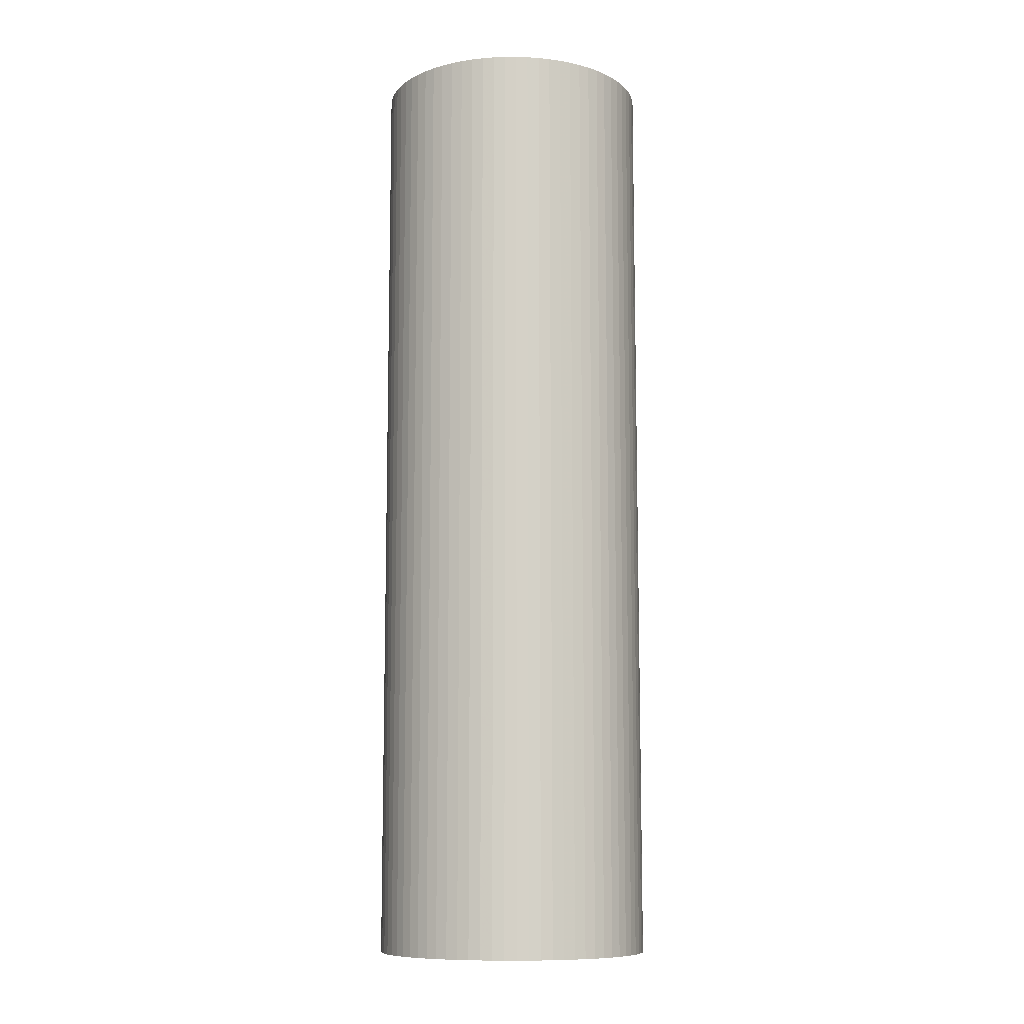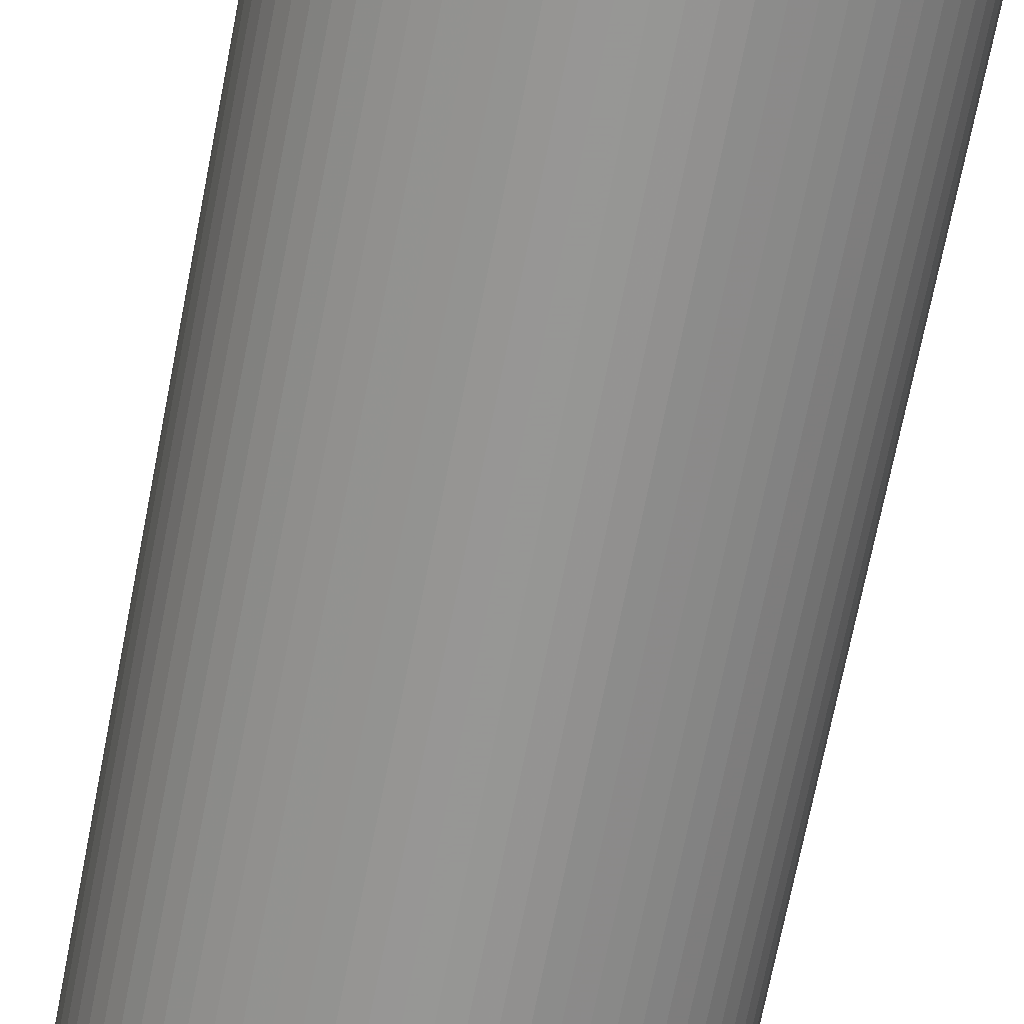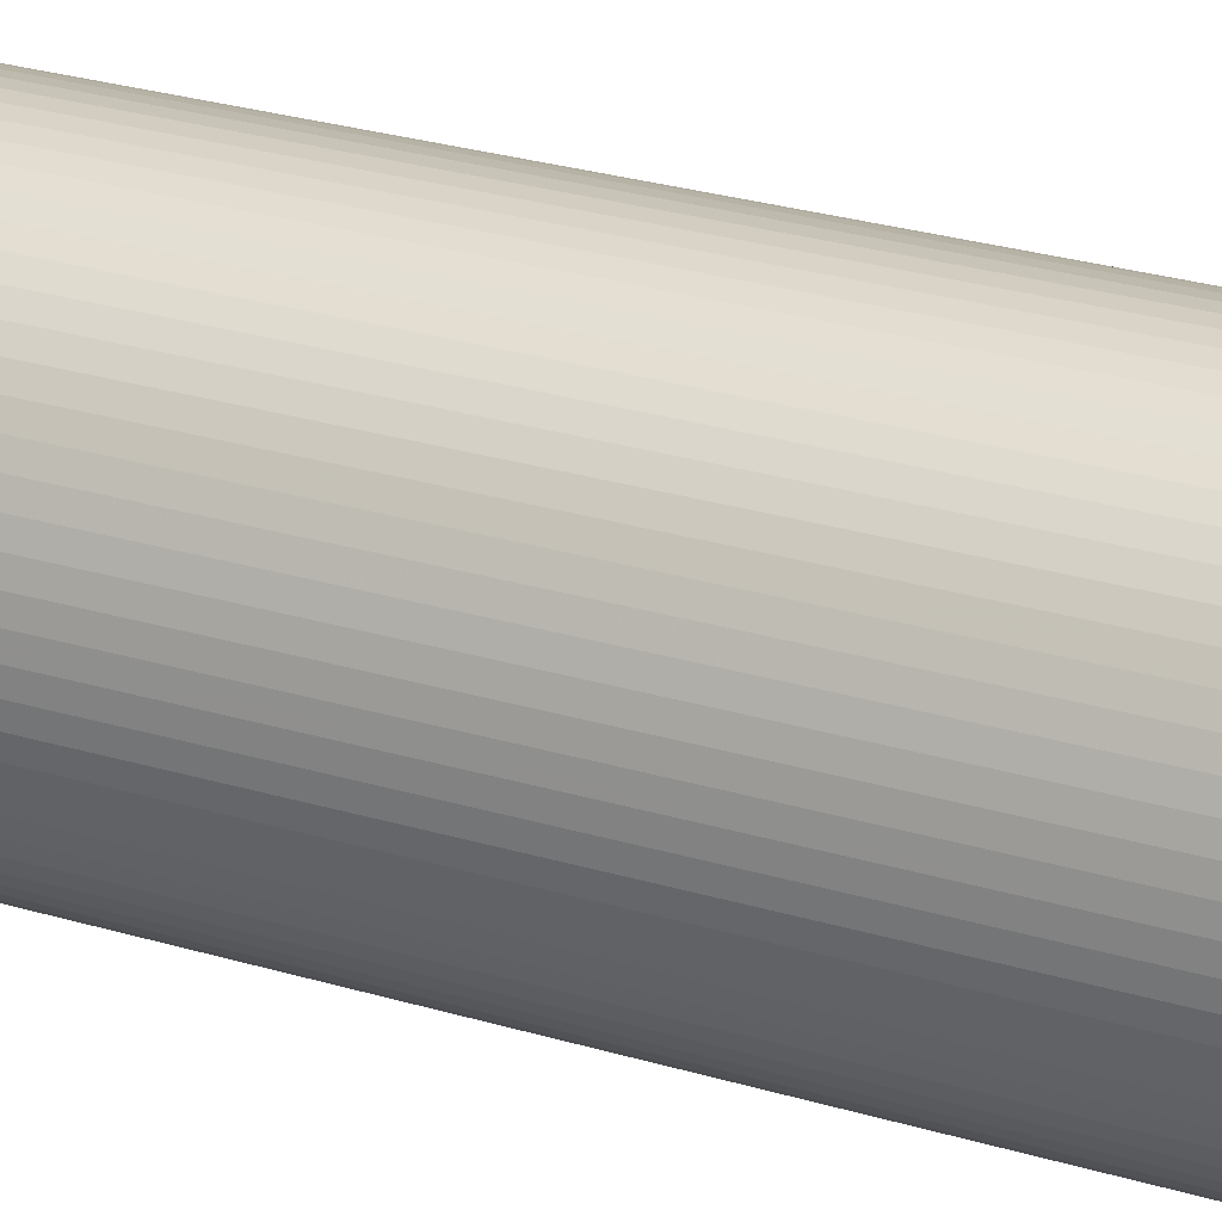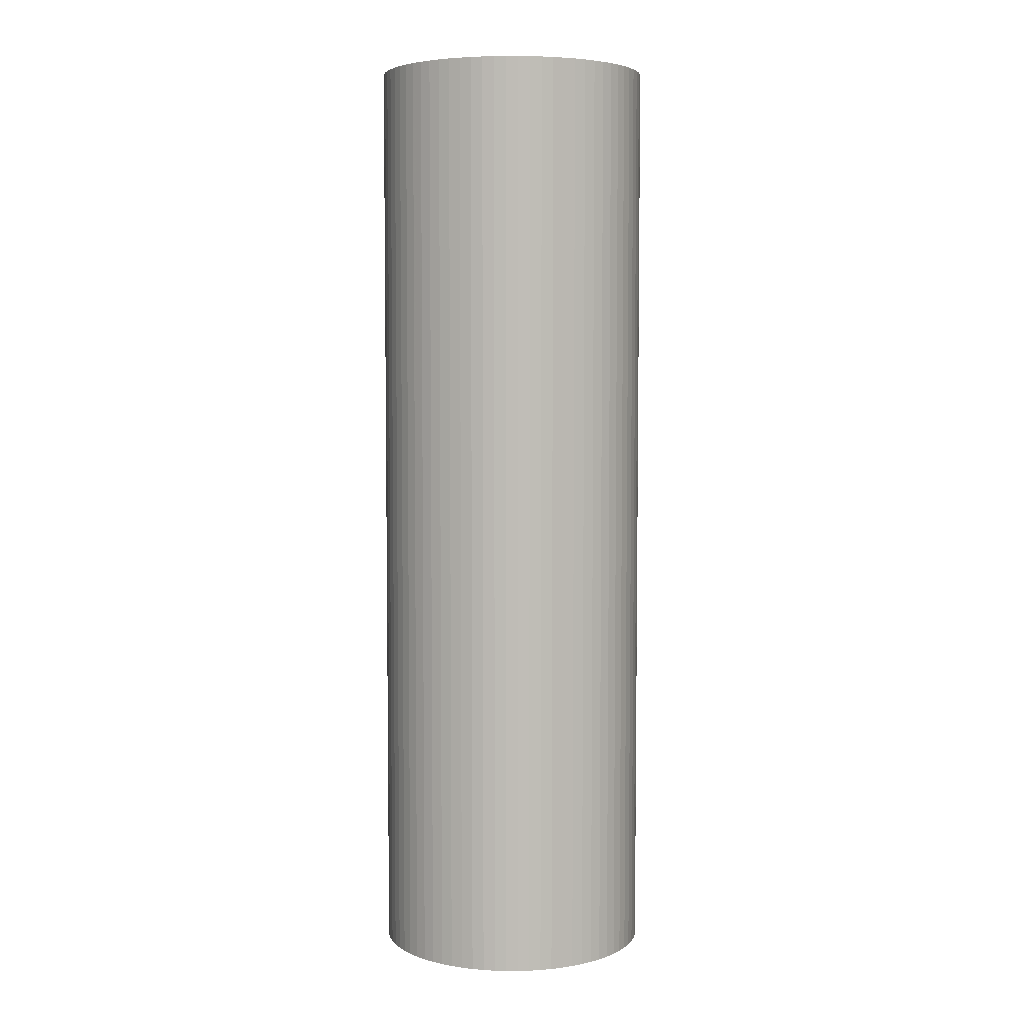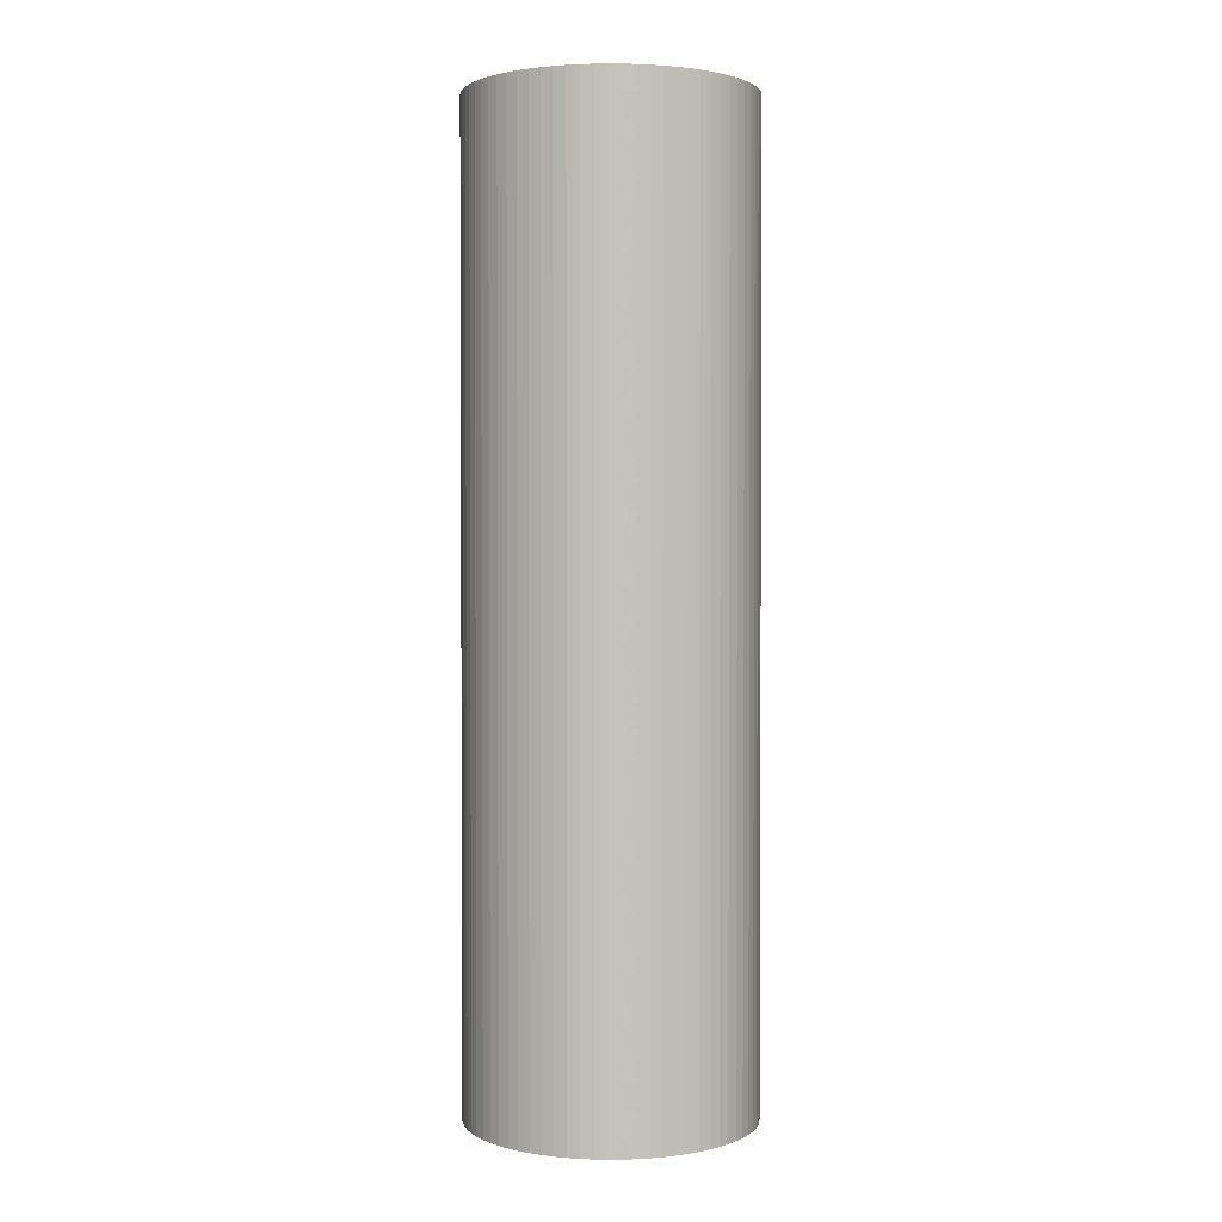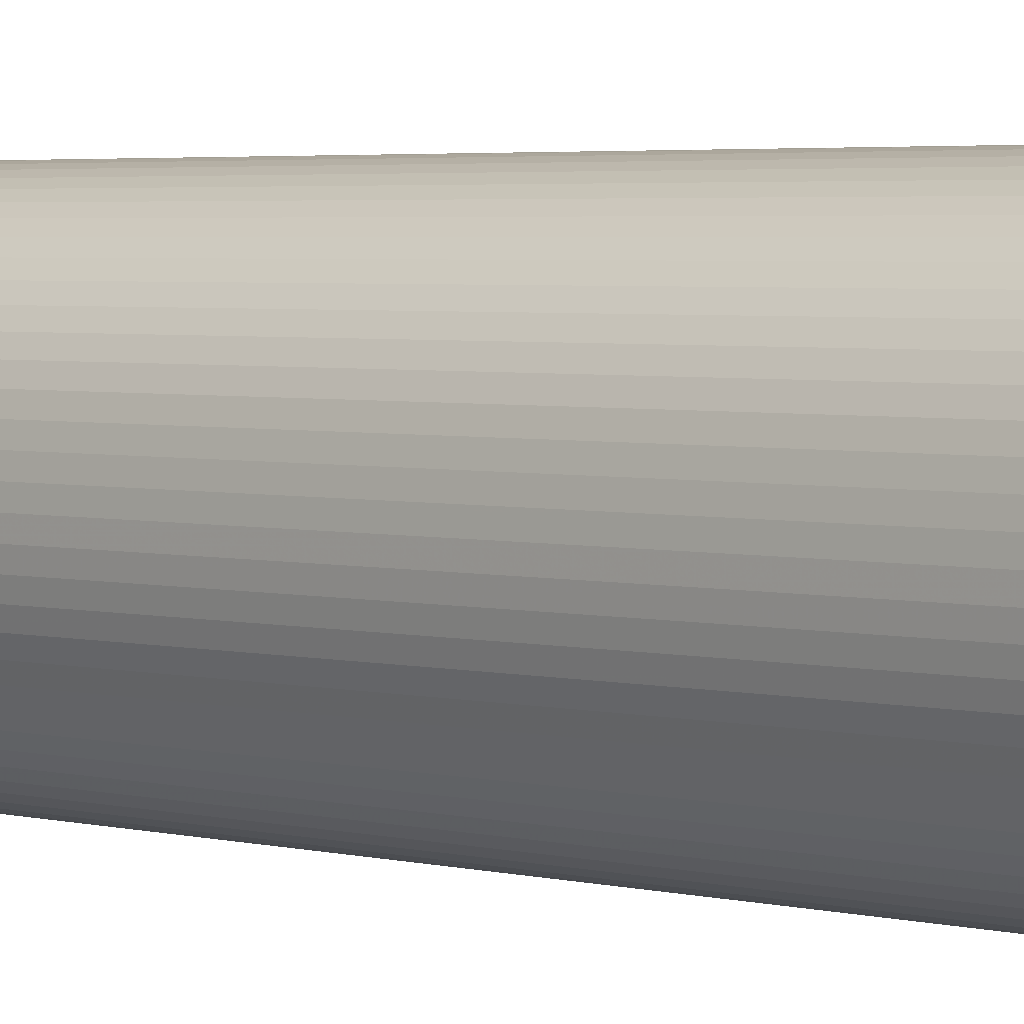
<metadata>
{"format":"obj","ext":"obj","renderer":"f3d","projection":"perspective","resolution":1024,"background":"white","views":[{"elev":-10.0,"azim":38.1,"up":"+Z"},{"elev":-67.9,"azim":-10.9,"up":"+Y"},{"elev":26.6,"azim":-64.5,"up":"+Y"},{"elev":5.1,"azim":-102.5,"up":"+Z"},{"elev":1.9,"azim":-33.9,"up":"+Z"},{"elev":3.1,"azim":-46.7,"up":"+Y"}]}
</metadata>
<code>
v -1020 -1.249e-13 -3480
v -1016 -88.9 -3480
v -1004 -177.1 -3480
v -985.2 -264 -3480
v -958.5 -348.9 -3480
v -924.4 -431.1 -3480
v -883.3 -510 -3480
v -835.5 -585 -3480
v -781.4 -655.6 -3480
v -721.2 -721.2 -3480
v -655.6 -781.4 -3480
v -585 -835.5 -3480
v -510 -883.3 -3480
v -431.1 -924.4 -3480
v -348.9 -958.5 -3480
v -264 -985.2 -3480
v -177.1 -1004 -3480
v -88.9 -1016 -3480
v 6.246e-14 -1020 -3480
v 88.9 -1016 -3480
v 177.1 -1004 -3480
v 264 -985.2 -3480
v 348.9 -958.5 -3480
v 431.1 -924.4 -3480
v 510 -883.3 -3480
v 585 -835.5 -3480
v 655.6 -781.4 -3480
v 721.2 -721.2 -3480
v 781.4 -655.6 -3480
v 835.5 -585 -3480
v 883.3 -510 -3480
v 924.4 -431.1 -3480
v 958.5 -348.9 -3480
v 985.2 -264 -3480
v 1004 -177.1 -3480
v 1016 -88.9 -3480
v 1020 0 -3480
v 1016 88.9 -3480
v 1004 177.1 -3480
v 985.2 264 -3480
v 958.5 348.9 -3480
v 924.4 431.1 -3480
v 883.3 510 -3480
v 835.5 585 -3480
v 781.4 655.6 -3480
v 721.2 721.2 -3480
v 655.6 781.4 -3480
v 585 835.5 -3480
v 510 883.3 -3480
v 431.1 924.4 -3480
v 348.9 958.5 -3480
v 264 985.2 -3480
v 177.1 1004 -3480
v 88.9 1016 -3480
v 6.246e-14 1020 -3480
v -88.9 1016 -3480
v -177.1 1004 -3480
v -264 985.2 -3480
v -348.9 958.5 -3480
v -431.1 924.4 -3480
v -510 883.3 -3480
v -585 835.5 -3480
v -655.6 781.4 -3480
v -721.2 721.2 -3480
v -781.4 655.6 -3480
v -835.5 585 -3480
v -883.3 510 -3480
v -924.4 431.1 -3480
v -958.5 348.9 -3480
v -985.2 264 -3480
v -1004 177.1 -3480
v -1016 88.9 -3480
v 6e-14 -2.842e-14 -3480
v -1020 -1.249e-13 3480
v -1016 -88.9 3480
v -1004 -177.1 3480
v -985.2 -264 3480
v -958.5 -348.9 3480
v -924.4 -431.1 3480
v -883.3 -510 3480
v -835.5 -585 3480
v -781.4 -655.6 3480
v -721.2 -721.2 3480
v -655.6 -781.4 3480
v -585 -835.5 3480
v -510 -883.3 3480
v -431.1 -924.4 3480
v -348.9 -958.5 3480
v -264 -985.2 3480
v -177.1 -1004 3480
v -88.9 -1016 3480
v 6.246e-14 -1020 3480
v 88.9 -1016 3480
v 177.1 -1004 3480
v 264 -985.2 3480
v 348.9 -958.5 3480
v 431.1 -924.4 3480
v 510 -883.3 3480
v 585 -835.5 3480
v 655.6 -781.4 3480
v 721.2 -721.2 3480
v 781.4 -655.6 3480
v 835.5 -585 3480
v 883.3 -510 3480
v 924.4 -431.1 3480
v 958.5 -348.9 3480
v 985.2 -264 3480
v 1004 -177.1 3480
v 1016 -88.9 3480
v 1020 0 3480
v 1016 88.9 3480
v 1004 177.1 3480
v 985.2 264 3480
v 958.5 348.9 3480
v 924.4 431.1 3480
v 883.3 510 3480
v 835.5 585 3480
v 781.4 655.6 3480
v 721.2 721.2 3480
v 655.6 781.4 3480
v 585 835.5 3480
v 510 883.3 3480
v 431.1 924.4 3480
v 348.9 958.5 3480
v 264 985.2 3480
v 177.1 1004 3480
v 88.9 1016 3480
v 6.246e-14 1020 3480
v -88.9 1016 3480
v -177.1 1004 3480
v -264 985.2 3480
v -348.9 958.5 3480
v -431.1 924.4 3480
v -510 883.3 3480
v -585 835.5 3480
v -655.6 781.4 3480
v -721.2 721.2 3480
v -781.4 655.6 3480
v -835.5 585 3480
v -883.3 510 3480
v -924.4 431.1 3480
v -958.5 348.9 3480
v -985.2 264 3480
v -1004 177.1 3480
v -1016 88.9 3480
v 6e-14 -2.842e-14 3480
v -1020 -1.249e-13 -3480
v -1016 -88.9 -3480
v -1004 -177.1 -3480
v -985.2 -264 -3480
v -958.5 -348.9 -3480
v -924.4 -431.1 -3480
v -883.3 -510 -3480
v -835.5 -585 -3480
v -781.4 -655.6 -3480
v -721.2 -721.2 -3480
v -655.6 -781.4 -3480
v -585 -835.5 -3480
v -510 -883.3 -3480
v -431.1 -924.4 -3480
v -348.9 -958.5 -3480
v -264 -985.2 -3480
v -177.1 -1004 -3480
v -88.9 -1016 -3480
v 6.246e-14 -1020 -3480
v 88.9 -1016 -3480
v 177.1 -1004 -3480
v 264 -985.2 -3480
v 348.9 -958.5 -3480
v 431.1 -924.4 -3480
v 510 -883.3 -3480
v 585 -835.5 -3480
v 655.6 -781.4 -3480
v 721.2 -721.2 -3480
v 781.4 -655.6 -3480
v 835.5 -585 -3480
v 883.3 -510 -3480
v 924.4 -431.1 -3480
v 958.5 -348.9 -3480
v 985.2 -264 -3480
v 1004 -177.1 -3480
v 1016 -88.9 -3480
v 1020 0 -3480
v 1016 88.9 -3480
v 1004 177.1 -3480
v 985.2 264 -3480
v 958.5 348.9 -3480
v 924.4 431.1 -3480
v 883.3 510 -3480
v 835.5 585 -3480
v 781.4 655.6 -3480
v 721.2 721.2 -3480
v 655.6 781.4 -3480
v 585 835.5 -3480
v 510 883.3 -3480
v 431.1 924.4 -3480
v 348.9 958.5 -3480
v 264 985.2 -3480
v 177.1 1004 -3480
v 88.9 1016 -3480
v 6.246e-14 1020 -3480
v -88.9 1016 -3480
v -177.1 1004 -3480
v -264 985.2 -3480
v -348.9 958.5 -3480
v -431.1 924.4 -3480
v -510 883.3 -3480
v -585 835.5 -3480
v -655.6 781.4 -3480
v -721.2 721.2 -3480
v -781.4 655.6 -3480
v -835.5 585 -3480
v -883.3 510 -3480
v -924.4 431.1 -3480
v -958.5 348.9 -3480
v -985.2 264 -3480
v -1004 177.1 -3480
v -1016 88.9 -3480
v -1020 -1.249e-13 3480
v -1016 -88.9 3480
v -1004 -177.1 3480
v -985.2 -264 3480
v -958.5 -348.9 3480
v -924.4 -431.1 3480
v -883.3 -510 3480
v -835.5 -585 3480
v -781.4 -655.6 3480
v -721.2 -721.2 3480
v -655.6 -781.4 3480
v -585 -835.5 3480
v -510 -883.3 3480
v -431.1 -924.4 3480
v -348.9 -958.5 3480
v -264 -985.2 3480
v -177.1 -1004 3480
v -88.9 -1016 3480
v 6.246e-14 -1020 3480
v 88.9 -1016 3480
v 177.1 -1004 3480
v 264 -985.2 3480
v 348.9 -958.5 3480
v 431.1 -924.4 3480
v 510 -883.3 3480
v 585 -835.5 3480
v 655.6 -781.4 3480
v 721.2 -721.2 3480
v 781.4 -655.6 3480
v 835.5 -585 3480
v 883.3 -510 3480
v 924.4 -431.1 3480
v 958.5 -348.9 3480
v 985.2 -264 3480
v 1004 -177.1 3480
v 1016 -88.9 3480
v 1020 0 3480
v 1016 88.9 3480
v 1004 177.1 3480
v 985.2 264 3480
v 958.5 348.9 3480
v 924.4 431.1 3480
v 883.3 510 3480
v 835.5 585 3480
v 781.4 655.6 3480
v 721.2 721.2 3480
v 655.6 781.4 3480
v 585 835.5 3480
v 510 883.3 3480
v 431.1 924.4 3480
v 348.9 958.5 3480
v 264 985.2 3480
v 177.1 1004 3480
v 88.9 1016 3480
v 6.246e-14 1020 3480
v -88.9 1016 3480
v -177.1 1004 3480
v -264 985.2 3480
v -348.9 958.5 3480
v -431.1 924.4 3480
v -510 883.3 3480
v -585 835.5 3480
v -655.6 781.4 3480
v -721.2 721.2 3480
v -781.4 655.6 3480
v -835.5 585 3480
v -883.3 510 3480
v -924.4 431.1 3480
v -958.5 348.9 3480
v -985.2 264 3480
v -1004 177.1 3480
v -1016 88.9 3480
f 1 2 3 4 5 6 7 8 9 10 11 12 13 14 15 16 17 18 19 20 21 22 23 24 25 26 27 28 29 30 31 32 33 34 35 36 37 38 39 40 41 42 43 44 45 46 47 48 49 50 51 52 53 54 55 56 57 58 59 60 61 62 63 64 65 66 67 68 69 70 71 72
f 74 75 76 77 78 79 80 81 82 83 84 85 86 87 88 89 90 91 92 93 94 95 96 97 98 99 100 101 102 103 104 105 106 107 108 109 110 111 112 113 114 115 116 117 118 119 120 121 122 123 124 125 126 127 128 129 130 131 132 133 134 135 136 137 138 139 140 141 142 143 144 145
f 147 148 220 219
f 148 149 221 220
f 149 150 222 221
f 150 151 223 222
f 151 152 224 223
f 152 153 225 224
f 153 154 226 225
f 154 155 227 226
f 155 156 228 227
f 156 157 229 228
f 157 158 230 229
f 158 159 231 230
f 159 160 232 231
f 160 161 233 232
f 161 162 234 233
f 162 163 235 234
f 163 164 236 235
f 164 165 237 236
f 165 166 238 237
f 166 167 239 238
f 167 168 240 239
f 168 169 241 240
f 169 170 242 241
f 170 171 243 242
f 171 172 244 243
f 172 173 245 244
f 173 174 246 245
f 174 175 247 246
f 175 176 248 247
f 176 177 249 248
f 177 178 250 249
f 178 179 251 250
f 179 180 252 251
f 180 181 253 252
f 181 182 254 253
f 182 183 255 254
f 183 184 256 255
f 184 185 257 256
f 185 186 258 257
f 186 187 259 258
f 187 188 260 259
f 188 189 261 260
f 189 190 262 261
f 190 191 263 262
f 191 192 264 263
f 192 193 265 264
f 193 194 266 265
f 194 195 267 266
f 195 196 268 267
f 196 197 269 268
f 197 198 270 269
f 198 199 271 270
f 199 200 272 271
f 200 201 273 272
f 201 202 274 273
f 202 203 275 274
f 203 204 276 275
f 204 205 277 276
f 205 206 278 277
f 206 207 279 278
f 207 208 280 279
f 208 209 281 280
f 209 210 282 281
f 210 211 283 282
f 211 212 284 283
f 212 213 285 284
f 213 214 286 285
f 214 215 287 286
f 215 216 288 287
f 216 217 289 288
f 217 218 290 289
f 218 147 219 290

</code>
